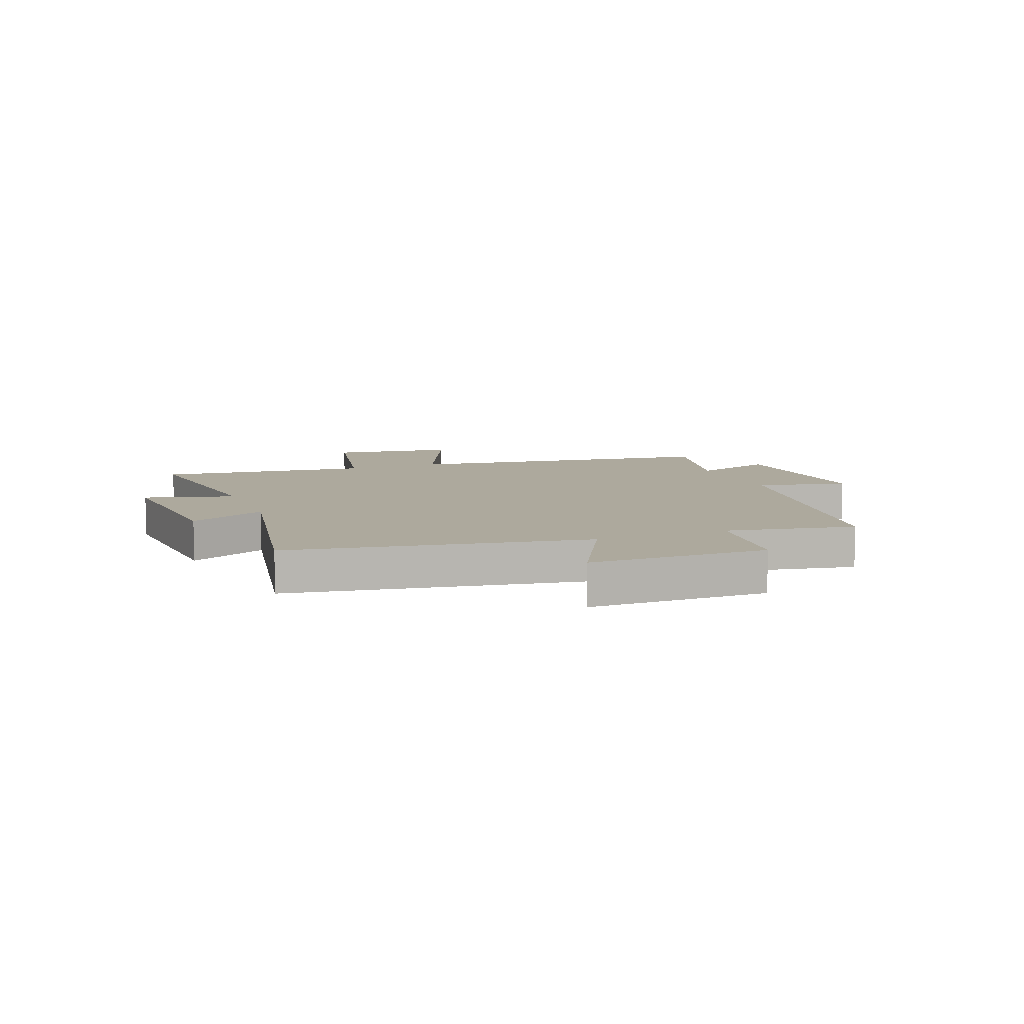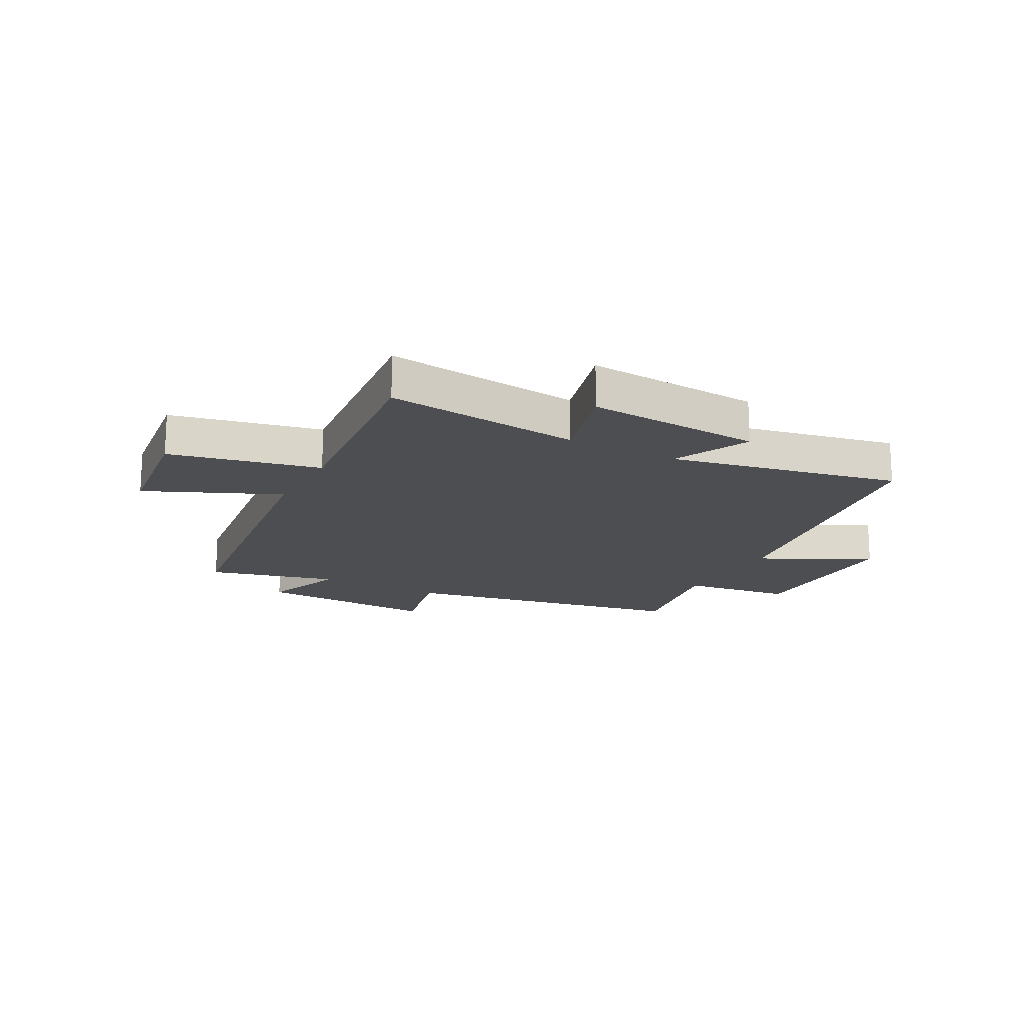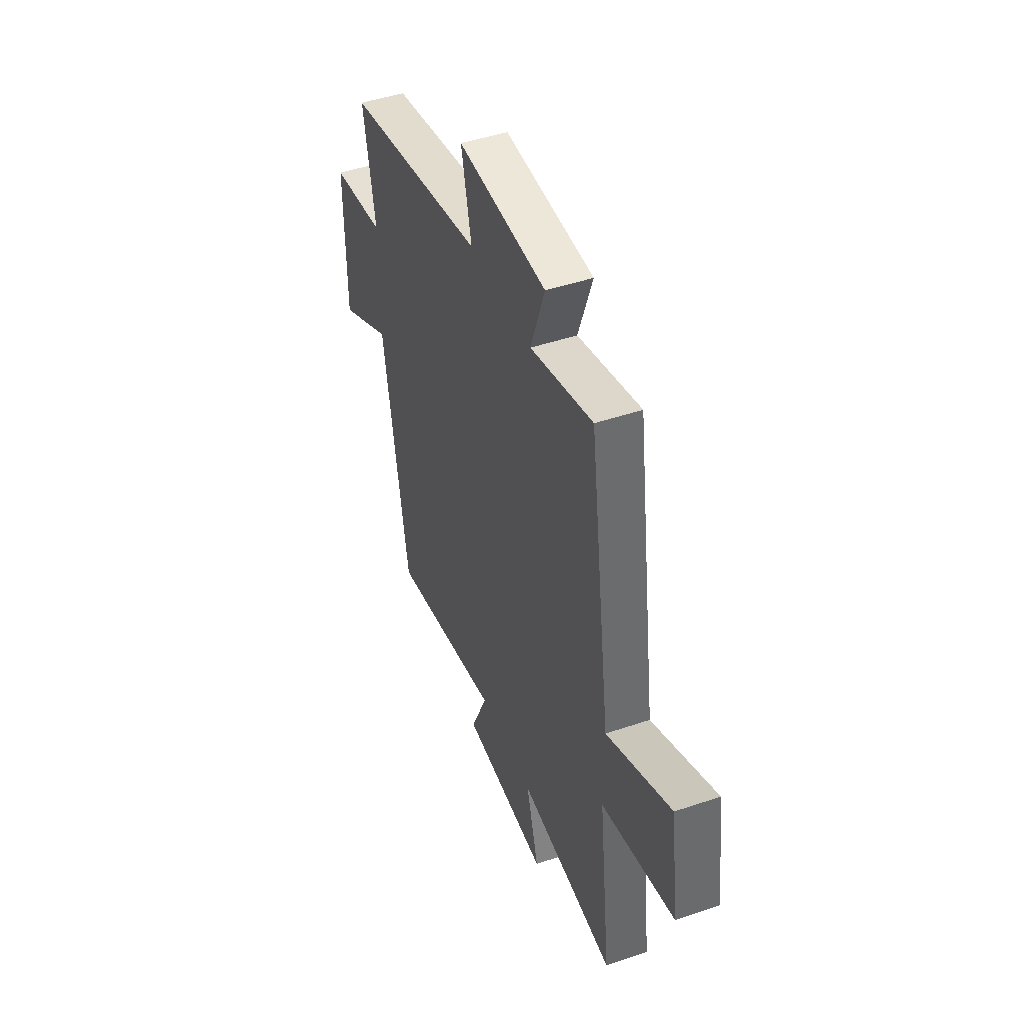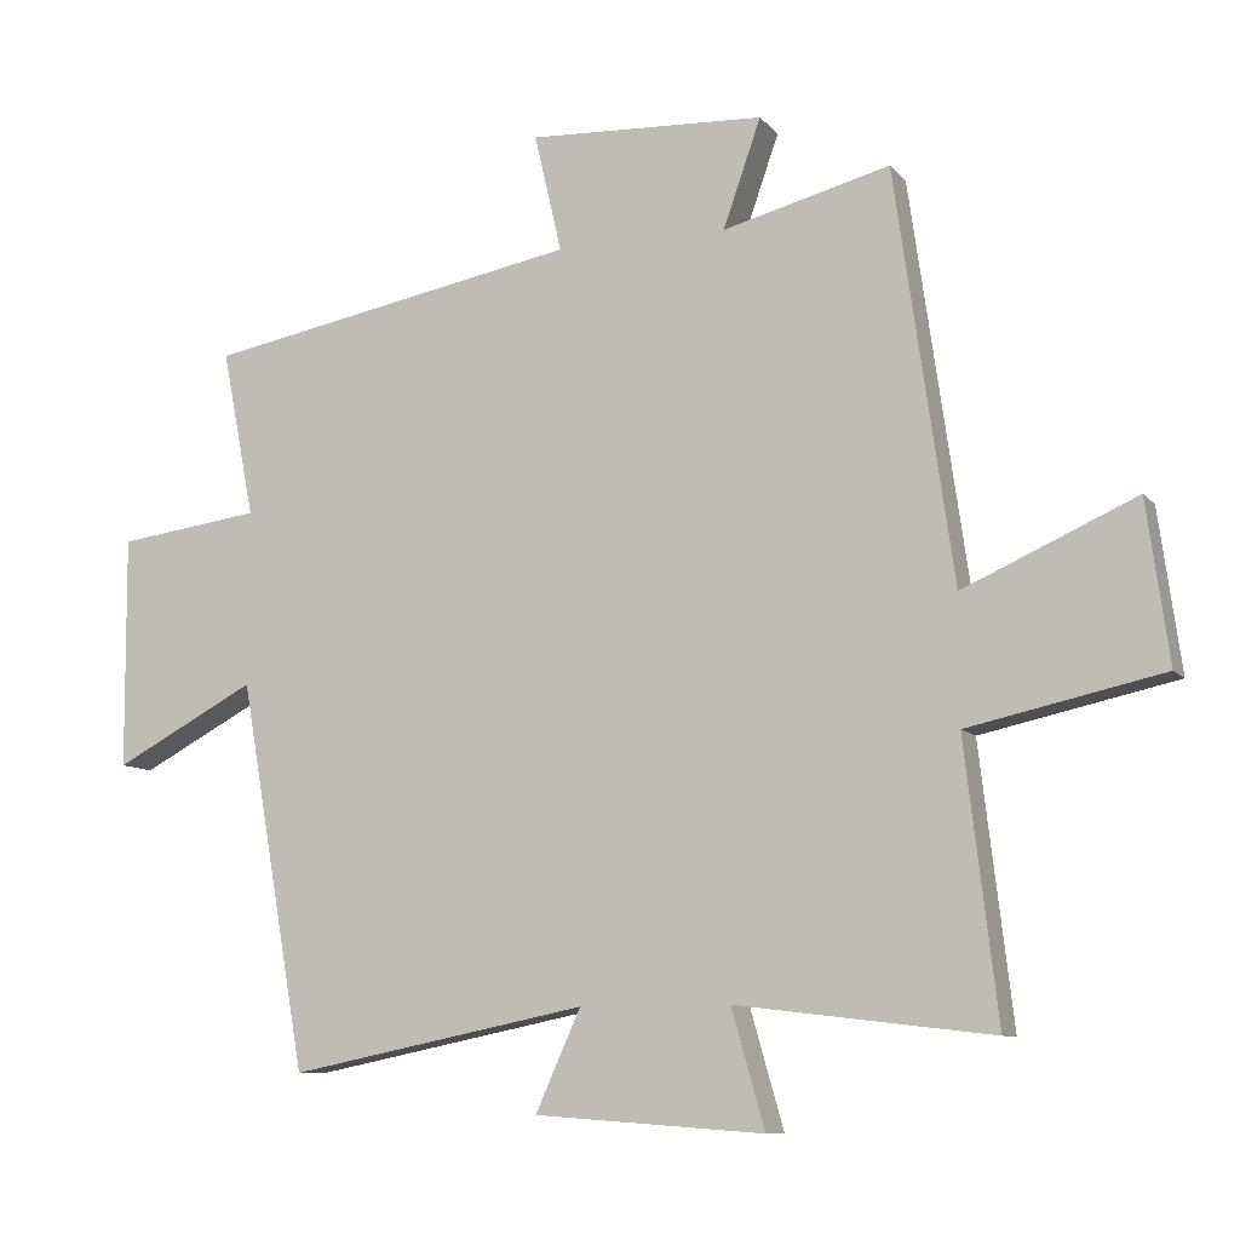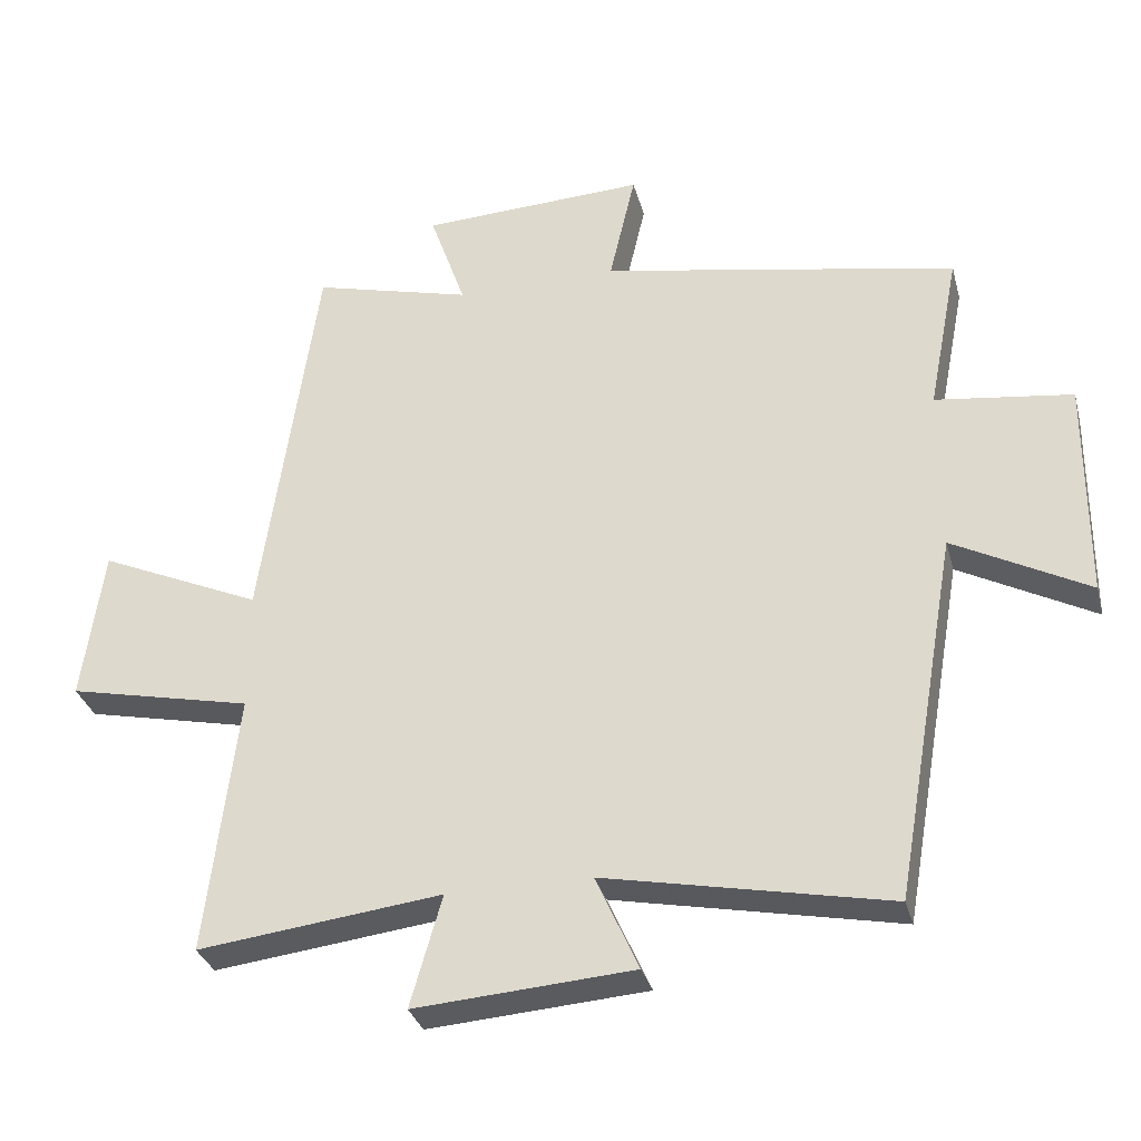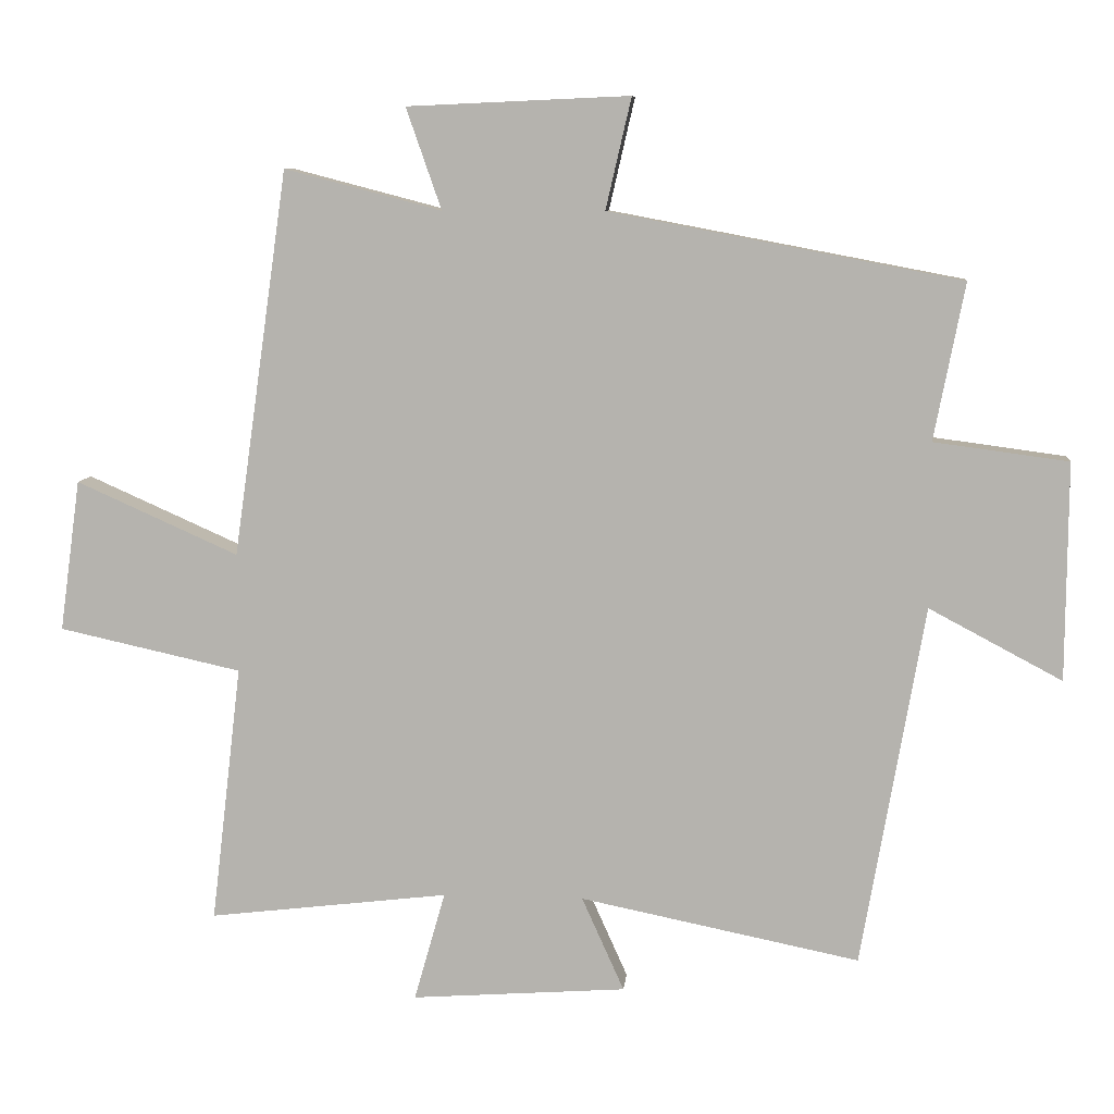
<metadata>
{"format":"obj","ext":"obj","renderer":"f3d","projection":"perspective","resolution":1024,"background":"white","views":[{"elev":8.8,"azim":-111.6,"up":"+Y"},{"elev":-17.1,"azim":151.4,"up":"+Y"},{"elev":46.3,"azim":68.8,"up":"+Z"},{"elev":-9.3,"azim":22.4,"up":"+Z"},{"elev":-32.2,"azim":-165.5,"up":"+Z"},{"elev":8.6,"azim":-174.6,"up":"+Z"}]}
</metadata>
<code>
v 0.544 0.07 -0.541
v 0.198 0.07 -0.5
v 0.243 0.07 -0.658
v -0.067 0.07 -0.636
v -0.006 0.07 -0.5
v -0.409 0.07 -0.582
v -0.5 0.07 -0.06
v -0.692 0.07 -0.162
v -0.694 0.07 0.152
v -0.5 0.07 0.178
v -0.544 0.07 0.404
v -0.037 0.07 0.5
v -0.074 0.07 0.66
v 0.246 0.07 0.646
v 0.195 0.07 0.5
v 0.421 0.07 0.559
v 0.5 0.07 0.003
v 0.733 0.07 0.107
v 0.763 0.07 -0.111
v 0.5 0.07 -0.169
v 0.544 0 -0.541
v 0.198 0 -0.5
v 0.243 0 -0.658
v -0.067 0 -0.636
v -0.006 0 -0.5
v -0.409 0 -0.582
v -0.5 0 -0.06
v -0.692 0 -0.162
v -0.694 0 0.152
v -0.5 0 0.178
v -0.544 0 0.404
v -0.037 0 0.5
v -0.074 0 0.66
v 0.246 0 0.646
v 0.195 0 0.5
v 0.421 0 0.559
v 0.5 0 0.003
v 0.733 0 0.107
v 0.763 0 -0.111
v 0.5 0 -0.169
f 17 18 19 20
f 15 16 17 20
f 15 20 1 2
f 12 13 14 15
f 12 15 2
f 11 12 2
f 10 11 2
f 7 8 9 10
f 5 6 7 10
f 5 10 2 3
f 3 4 5
f 40 39 38 37
f 40 37 36 35
f 22 21 40 35
f 35 34 33 32
f 22 35 32
f 22 32 31
f 22 31 30
f 30 29 28 27
f 30 27 26 25
f 23 22 30 25
f 25 24 23
f 1 21 22 2
f 2 22 23 3
f 3 23 24 4
f 4 24 25 5
f 5 25 26 6
f 6 26 27 7
f 7 27 28 8
f 8 28 29 9
f 9 29 30 10
f 10 30 31 11
f 11 31 32 12
f 12 32 33 13
f 13 33 34 14
f 14 34 35 15
f 15 35 36 16
f 16 36 37 17
f 17 37 38 18
f 18 38 39 19
f 19 39 40 20
f 20 40 21 1

</code>
